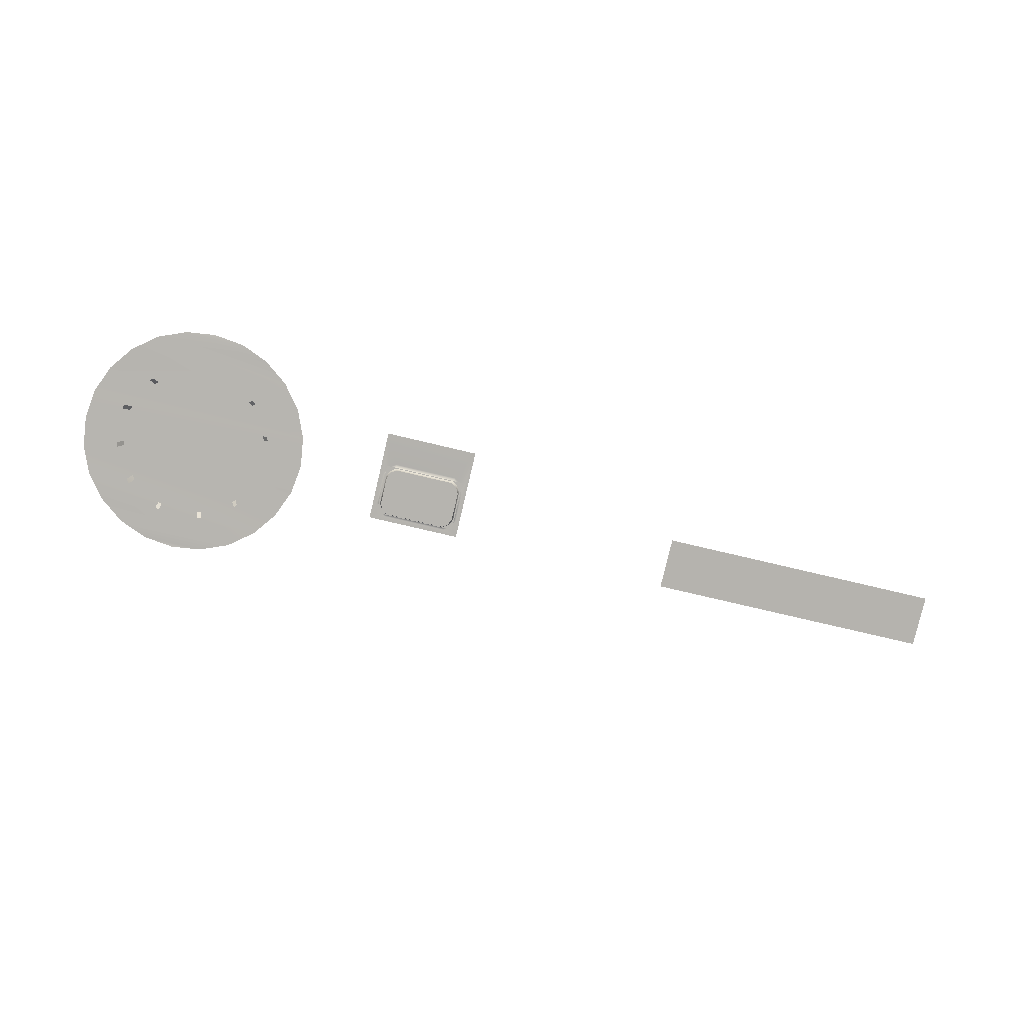
<metadata>
{"format":"obj","ext":"obj","renderer":"f3d","projection":"perspective","resolution":1024,"background":"white","views":[{"elev":-76.4,"azim":-13.3,"up":"+Z"}]}
</metadata>
<code>
o interior_gauges_salon.099
v -11.95 17.14 -28.92
v -15.67 16.66 -28.89
v -11.57 16.65 -28.88
v -15.29 17.15 -28.92
v -12.44 17.53 -28.96
v -14.8 17.53 -28.96
v -13.01 17.76 -28.97
v -14.23 17.76 -28.97
v -13.62 17.84 -28.98
v -15.91 16.1 -28.84
v -11.34 16.09 -28.84
v -15.98 15.48 -28.79
v -11.25 15.48 -28.79
v -11.34 14.86 -28.74
v -15.91 14.88 -28.74
v -15.67 14.31 -28.69
v -11.57 14.3 -28.69
v -15.3 13.82 -28.66
v -11.96 13.81 -28.65
v -14.81 13.44 -28.62
v -12.45 13.44 -28.62
v -13.01 13.2 -28.6
v -14.24 13.2 -28.6
v -13.63 13.13 -28.59
v -7.736 15.2 -28.06
v -9.452 15.2 -28.06
v -7.736 16.27 -28.14
v -9.452 16.27 -28.14
v -2.941 16.37 -28.54
v 2.899 15.3 -28.47
v 2.899 16.37 -28.54
v -2.941 15.3 -28.47
v -8.343 14.97 -27.95
v -8.876 14.97 -27.95
v -8.343 15.16 -27.96
v -8.876 15.16 -27.96
v -12.4 15.17 -28.65
v -14.72 14.88 -28.65
v -12.36 15.5 -28.67
v -12.53 14.88 -28.63
v -14.84 15.17 -28.67
v -14.89 15.49 -28.7
v -14.84 15.82 -28.72
v -12.4 15.82 -28.7
v -12.53 16.13 -28.73
v -14.72 16.12 -28.74
v -14.51 16.39 -28.76
v -12.73 16.39 -28.74
v -13 16.59 -28.76
v -13.3 16.71 -28.77
v -14.26 16.59 -28.77
v -13.95 16.71 -28.79
v -13.63 16.75 -28.79
v -14.51 14.61 -28.63
v -12.73 14.61 -28.62
v -14.26 14.41 -28.62
v -13 14.41 -28.61
v -13.95 14.29 -28.61
v -13.3 14.29 -28.6
v -13.63 14.25 -28.6
v -12.17 15.5 -28.69
v -12.18 15.44 -28.68
v -12.28 15.5 -28.55
v -12.28 15.45 -28.55
v -12.16 15.88 -28.81
v -12.15 15.82 -28.81
v -12.31 15.87 -28.59
v -12.3 15.81 -28.58
v -14.06 16.78 -28.66
v -14.12 17.03 -29.06
v -13.98 16.81 -28.66
v -14.04 17.06 -29.06
v -14.65 16.39 -28.64
v -14.84 16.56 -29.04
v -14.58 16.46 -28.65
v -14.78 16.64 -29.04
v -14.94 15.77 -28.59
v -15.21 15.82 -28.98
v -14.93 15.86 -28.6
v -15.18 15.92 -28.99
v -14.9 15.08 -28.55
v -15.2 14.99 -28.93
v -14.93 15.16 -28.55
v -15.23 15.08 -28.93
v -14.5 14.49 -28.49
v -14.71 14.3 -28.87
v -14.59 14.56 -28.5
v -14.77 14.35 -28.87
v -12.47 16.65 -29.02
v -12.41 16.59 -29.02
v -12.66 16.47 -28.63
v -12.6 16.41 -28.61
v -13.2 17.06 -29.06
v -13.12 17.03 -29.05
v -13.28 16.81 -28.66
v -13.19 16.78 -28.65
v -12.05 15.08 -28.89
v -12.08 14.99 -28.89
v -12.32 15.15 -28.53
v -12.35 15.08 -28.51
v -12.48 14.35 -28.85
v -12.55 14.29 -28.85
v -12.67 14.56 -28.48
v -12.73 14.5 -28.48
v -14.34 16.64 -28.66
v -14.39 16.72 -28.77
v -14.3 16.68 -28.66
v -14.34 16.75 -28.78
v -14.82 16.12 -28.61
v -14.9 16.16 -28.74
v -14.8 16.18 -28.61
v -14.88 16.22 -28.74
v -14.97 15.46 -28.57
v -15.08 15.45 -28.72
v -14.98 15.5 -28.57
v -15.09 15.5 -28.72
v -14.77 14.79 -28.52
v -14.84 14.74 -28.64
v -14.8 14.83 -28.52
v -14.88 14.78 -28.64
v -12.9 16.75 -28.78
v -12.86 16.73 -28.77
v -12.95 16.68 -28.65
v -12.91 16.64 -28.64
v -13.65 16.86 -28.66
v -13.65 16.93 -28.79
v -13.6 16.86 -28.66
v -13.6 16.93 -28.79
v -12.37 14.78 -28.62
v -12.41 14.74 -28.62
v -12.46 14.83 -28.5
v -12.49 14.79 -28.5
v -12.36 16.23 -28.74
v -12.34 16.18 -28.73
v -12.46 16.19 -28.6
v -12.44 16.13 -28.59
v -7.608 14.51 -27.94
v -7.693 15.4 -27.99
v -7.693 16.08 -28.04
v -7.608 16.43 -28.07
v -9.26 15.14 -27.98
v -9.579 14.51 -27.94
v -7.928 15.14 -27.98
v -7.789 15.24 -27.99
v -7.821 15.28 -27.99
v -7.747 15.42 -28
v -7.736 16.06 -28.04
v -7.789 15.43 -28.18
v -7.789 16.03 -28.23
v -7.853 15.3 -28.18
v -7.97 15.23 -28.17
v -7.938 15.2 -27.98
v -9.217 15.23 -28.17
v -9.238 15.2 -27.98
v -9.366 15.28 -27.99
v -9.398 15.24 -27.99
v -9.494 15.4 -27.99
v -9.441 15.42 -28
v -9.494 16.08 -28.04
v -9.579 16.43 -28.07
v -9.26 16.34 -28.06
v -9.409 16.24 -28.05
v -9.441 16.06 -28.04
v -9.366 16.2 -28.05
v -9.334 16.16 -28.23
v -9.249 16.28 -28.05
v -9.398 16.03 -28.23
v -9.398 15.43 -28.18
v -9.334 15.3 -28.18
v -7.96 16.23 -28.24
v -7.938 16.28 -28.05
v -9.217 16.23 -28.24
v -7.917 16.34 -28.06
v -7.779 16.24 -28.05
v -7.811 16.2 -28.05
v -7.853 16.16 -28.23
f 2 1 4
f 2 3 1
f 4 1 5
f 4 5 6
f 6 5 7
f 6 7 8
f 8 7 9
f 3 10 11
f 10 3 2
f 11 10 12
f 11 12 13
f 13 12 14
f 14 12 15
f 14 15 16
f 14 16 17
f 17 16 18
f 17 18 19
f 19 18 20
f 19 20 21
f 21 23 22
f 21 20 23
f 22 23 24
f 25 27 26
f 26 27 28
f 30 29 32
f 31 29 30
f 33 35 34
f 34 35 36
f 38 37 41
f 37 38 40
f 41 37 39
f 41 39 42
f 42 39 43
f 43 39 44
f 43 44 45
f 43 45 46
f 46 48 47
f 46 45 48
f 47 48 49
f 51 49 50
f 47 49 51
f 51 50 52
f 52 50 53
f 40 38 54
f 40 54 55
f 55 54 56
f 55 56 57
f 57 56 58
f 57 58 59
f 59 58 60
f 61 63 62
f 62 63 64
f 65 67 66
f 66 67 68
f 69 71 70
f 70 71 72
f 73 75 74
f 74 75 76
f 77 79 78
f 78 79 80
f 81 83 82
f 82 83 84
f 85 87 86
f 86 87 88
f 89 91 90
f 90 91 92
f 93 95 94
f 94 95 96
f 97 99 98
f 98 99 100
f 101 103 102
f 102 103 104
f 105 107 106
f 106 107 108
f 109 111 110
f 110 111 112
f 113 115 114
f 114 115 116
f 117 119 118
f 118 119 120
f 121 123 122
f 122 123 124
f 125 127 126
f 126 127 128
f 129 131 130
f 130 131 132
f 133 135 134
f 134 135 136
f 138 144 137
f 137 139 138
f 137 140 139
f 141 137 143
f 141 142 137
f 143 137 144
f 143 144 145
f 145 144 146
f 146 144 138
f 148 146 147
f 146 138 147
f 145 146 148
f 145 148 150
f 148 147 149
f 151 152 150
f 150 152 145
f 153 152 151
f 153 154 152
f 154 141 152
f 152 143 145
f 152 141 143
f 153 155 154
f 155 156 154
f 154 156 141
f 155 157 156
f 157 142 156
f 156 142 141
f 158 157 155
f 158 159 157
f 160 157 159
f 142 157 160
f 160 161 140
f 162 161 160
f 160 159 162
f 162 159 163
f 163 164 162
f 162 164 161
f 165 164 167
f 165 166 164
f 166 161 164
f 167 164 163
f 167 163 168
f 168 163 158
f 168 158 169
f 158 155 169
f 169 155 153
f 170 166 172
f 170 171 166
f 171 173 166
f 172 166 165
f 166 173 161
f 140 173 174
f 140 161 173
f 171 174 173
f 139 174 175
f 139 140 174
f 175 174 171
f 176 147 175
f 147 139 175
f 176 175 170
f 175 171 170
f 149 147 176
f 163 159 158
f 147 138 139

</code>
